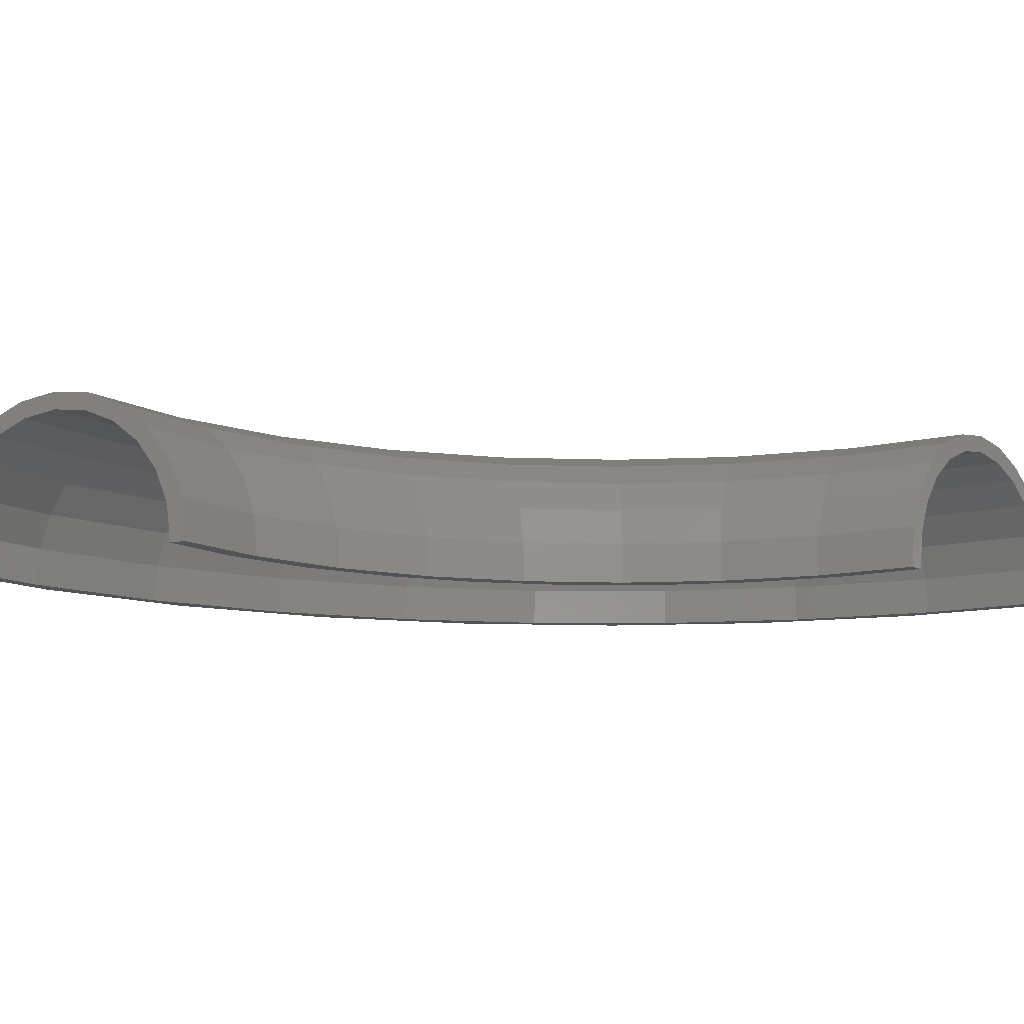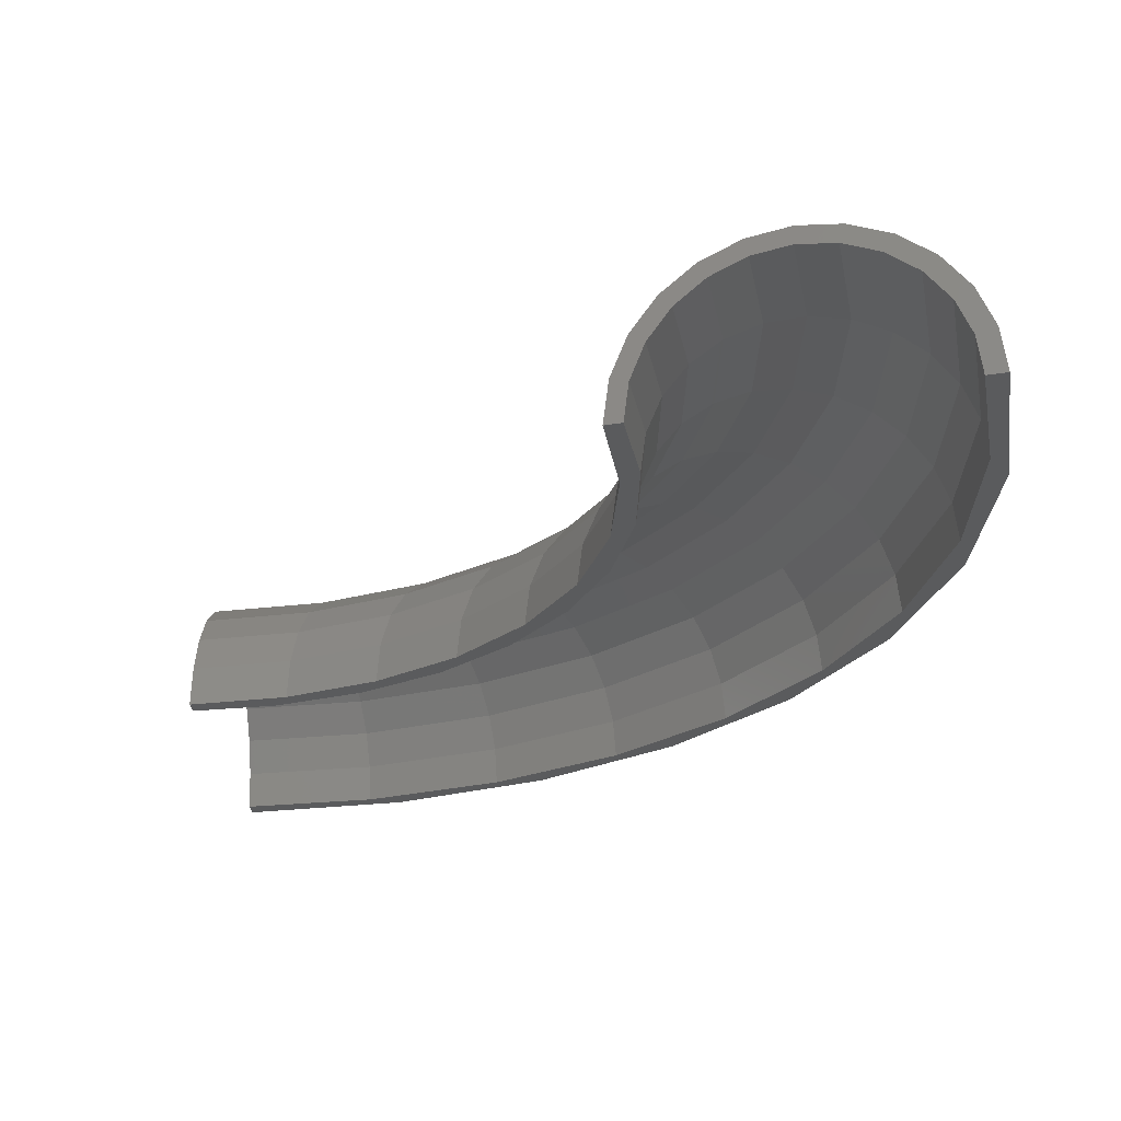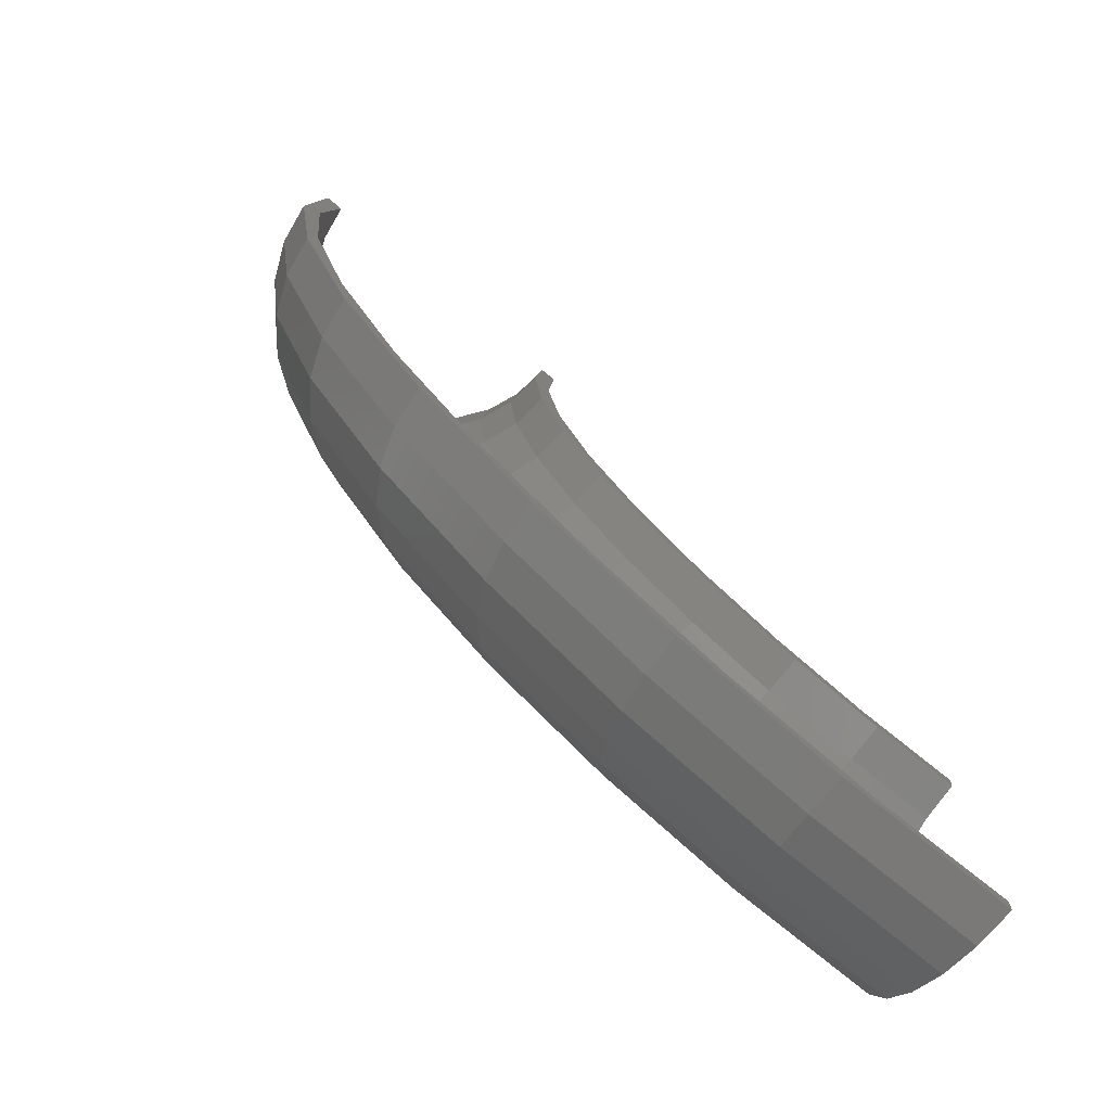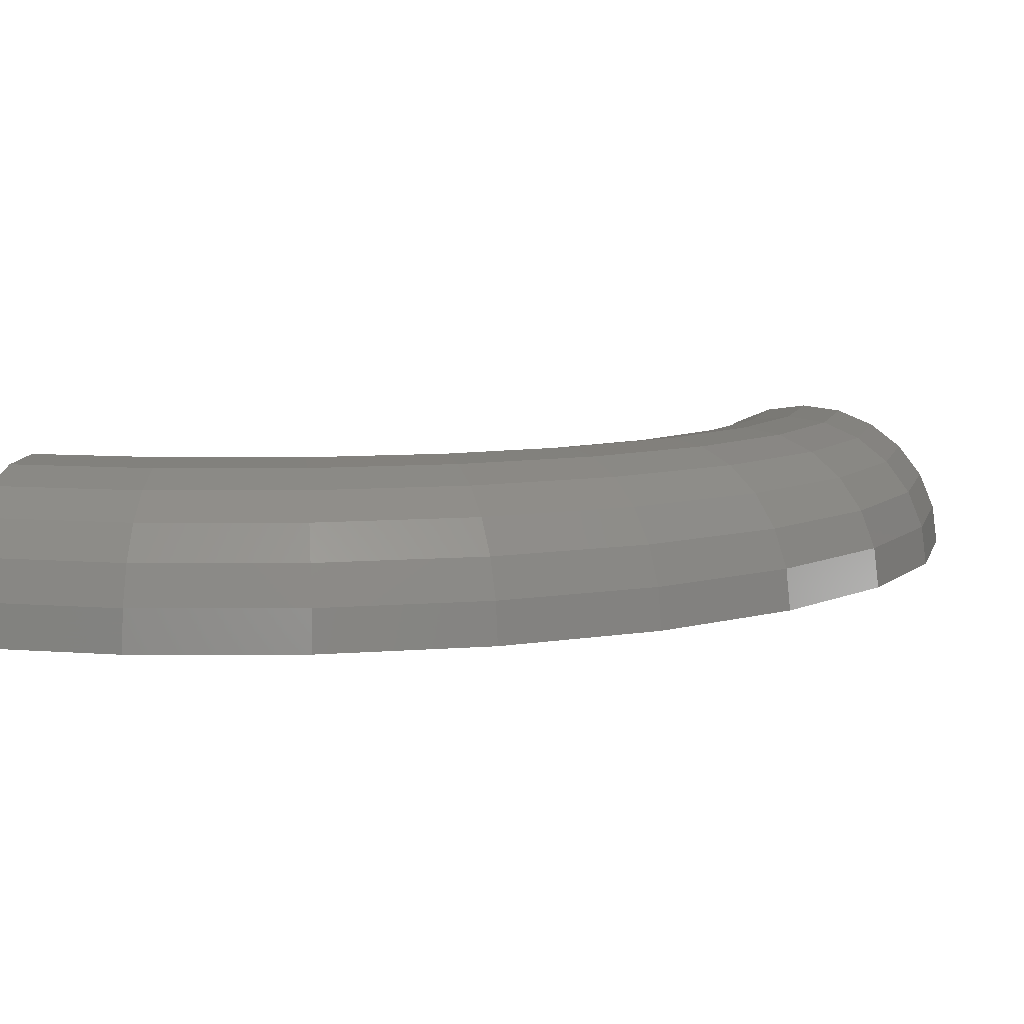
<metadata>
{"format":"stl","ext":"stl","renderer":"f3d","projection":"perspective","resolution":1024,"background":"white","views":[{"elev":-10.8,"azim":-141.6,"up":"+Z"},{"elev":-25.6,"azim":-74.7,"up":"+Z"},{"elev":-76.6,"azim":142.3,"up":"+Y"},{"elev":8.1,"azim":18.6,"up":"+Z"}]}
</metadata>
<code>
# stl→obj: 280 verts, 556 faces
v 5.991e-15 -26.98 0.1813
v 5.773e-15 -26 0
v 5.986e-15 -26.96 0
v 5.841e-15 -26.31 2.329
v 6.046e-15 -27.23 2.071
v 6.061e-15 -27.3 2.237
v 6.041e-15 -27.21 4.5
v 6.223e-15 -28.03 4
v 6.247e-15 -28.14 4.141
v 6.358e-15 -28.64 6.364
v 6.505e-15 -29.3 5.657
v 6.536e-15 -29.44 5.764
v 6.772e-15 -30.5 7.794
v 6.872e-15 -30.95 6.928
v 6.908e-15 -31.11 6.995
v 7.254e-15 -32.67 8.693
v 7.3e-15 -32.88 7.727
v 7.339e-15 -33.05 7.75
v 7.772e-15 -35 9
v 7.759e-15 -34.94 8
v 7.798e-15 -35.12 7.977
v 8.289e-15 -37.33 8.693
v 8.218e-15 -37.01 7.727
v 8.254e-15 -37.17 7.66
v 8.771e-15 -39.5 7.794
v 8.646e-15 -38.94 6.928
v 8.677e-15 -39.08 6.82
v 9.185e-15 -41.36 6.364
v 9.013e-15 -40.59 5.657
v 9.038e-15 -40.7 5.515
v 9.502e-15 -42.79 4.5
v 9.295e-15 -41.86 4
v 9.311e-15 -41.93 3.832
v 9.702e-15 -43.69 2.329
v 9.472e-15 -42.66 2.071
v 9.478e-15 -42.68 1.889
v 9.77e-15 -44 0
v 9.533e-15 -42.93 0
v 42.98 7.862 2.329
v 43.28 7.917 0
v 42.1 7.7 4.5
v 38.86 7.107 7.794
v 38.13 6.974 7.002
v 37.27 6.818 7.363
v 38.23 6.992 6.961
v 27.57 5.043 4
v 26.76 4.895 4.5
v 28.25 5.168 4.906
v 27.5 5.03 3.825
v 27.01 4.94 2.614
v 40.69 7.443 6.364
v 36.72 6.717 8.693
v 34.43 6.298 9
v 32.14 5.878 8.693
v 30 5.488 7.794
v 32.06 5.864 7.607
v 30.45 5.569 6.928
v 30.29 5.541 6.81
v 29.08 5.319 5.859
v 36.41 6.66 7.727
v 36.22 6.625 7.753
v 34.37 6.288 8
v 34.18 6.253 7.975
v 32.34 5.916 7.727
v 32.16 5.883 7.653
v 28.7 5.25 5.504
v 28.82 5.271 5.657
v 28.17 5.153 6.364
v 25.58 4.678 0
v 26.76 4.895 1.891
v 26.76 4.895 1.886
v 26.52 4.85 0
v 25.88 4.733 2.329
v 26.79 4.899 2.071
v 38.3 7.006 6.928
v 38.86 7.107 6.496
v 39.78 7.277 5.774
v 39.93 7.304 5.657
v 41.07 7.512 4.151
v 41.18 7.532 4
v 41.66 7.619 2.828
v 41.89 7.663 2.244
v 41.96 7.676 2.071
v 42.21 7.72 0.184
v 42.23 7.725 0
v 5.714 -25.68 2.329
v 5.648 -25.38 0
v 5.91 -26.56 4.5
v 6.22 -27.95 6.364
v 6.625 -29.77 7.794
v 7.097 -31.89 8.693
v 7.603 -34.16 9
v 8.109 -36.44 8.693
v 8.58 -38.56 7.794
v 8.985 -40.38 6.364
v 9.296 -41.77 4.5
v 9.491 -42.65 2.329
v 9.558 -42.95 0
v 11.16 -23.82 2.329
v 11.03 -23.55 0
v 11.54 -24.64 4.5
v 12.14 -25.93 6.364
v 12.93 -27.62 7.794
v 13.85 -29.59 8.693
v 14.84 -31.7 9
v 15.83 -33.81 8.693
v 16.75 -35.77 7.794
v 17.54 -37.46 6.364
v 18.15 -38.76 4.5
v 18.53 -39.57 2.329
v 18.66 -39.85 0
v 16.06 -20.83 2.329
v 15.88 -20.59 0
v 16.61 -21.54 4.5
v 17.49 -22.68 6.364
v 18.63 -24.15 7.794
v 19.95 -25.87 8.693
v 21.37 -27.72 9
v 22.8 -29.56 8.693
v 24.12 -31.28 7.794
v 25.26 -32.76 6.364
v 26.13 -33.89 4.5
v 26.68 -34.6 2.329
v 26.87 -34.84 0
v 20.21 -16.85 2.329
v 19.97 -16.65 0
v 20.9 -17.42 4.5
v 22 -18.34 6.364
v 23.43 -19.53 7.794
v 25.09 -20.92 8.693
v 26.88 -22.41 9
v 28.67 -23.9 8.693
v 30.34 -25.29 7.794
v 31.77 -26.49 6.364
v 32.87 -27.4 4.5
v 33.56 -27.98 2.329
v 33.8 -28.17 0
v 23.38 -12.05 2.329
v 23.11 -11.91 0
v 24.18 -12.47 4.5
v 25.45 -13.12 6.364
v 27.11 -13.98 7.794
v 29.04 -14.97 8.693
v 31.11 -16.04 9
v 33.18 -17.1 8.693
v 35.11 -18.1 7.794
v 36.77 -18.95 6.364
v 38.04 -19.61 4.5
v 38.84 -20.02 2.329
v 39.11 -20.16 0
v 25.44 -6.687 2.329
v 25.15 -6.609 0
v 26.31 -6.915 4.5
v 27.7 -7.279 6.364
v 29.5 -7.753 7.794
v 31.6 -8.305 8.693
v 33.85 -8.897 9
v 36.1 -9.489 8.693
v 38.2 -10.04 7.794
v 40.01 -10.51 6.364
v 41.39 -10.88 4.5
v 42.26 -11.11 2.329
v 42.55 -11.18 0
v 26.29 -1.001 2.329
v 25.98 -0.989 0
v 27.19 -1.035 4.5
v 28.62 -1.089 6.364
v 30.48 -1.16 7.794
v 32.65 -1.243 8.693
v 34.97 -1.331 9
v 37.3 -1.42 8.693
v 39.47 -1.502 7.794
v 41.33 -1.573 6.364
v 42.76 -1.628 4.5
v 43.66 -1.662 2.329
v 43.97 -1.674 0
v 4.911 -26.83 2.071
v 4.862 -26.56 0
v 5.055 -27.61 4
v 5.284 -28.86 5.657
v 5.582 -30.49 6.928
v 5.93 -32.39 7.727
v 6.303 -34.43 8
v 6.675 -36.46 7.727
v 7.023 -38.36 6.928
v 7.321 -39.99 5.657
v 7.55 -41.24 4
v 7.694 -42.03 2.071
v 7.743 -42.3 0
v 10.11 -25.33 2.071
v 10 -25.08 0
v 10.4 -26.07 4
v 10.87 -27.25 5.657
v 11.49 -28.79 6.928
v 12.2 -30.59 7.727
v 12.97 -32.51 8
v 13.74 -34.43 7.727
v 14.45 -36.22 6.928
v 15.06 -37.76 5.657
v 15.54 -38.94 4
v 15.83 -39.69 2.071
v 15.93 -39.94 0
v 14.9 -22.84 2.071
v 14.75 -22.61 0
v 15.34 -23.51 4
v 16.03 -24.58 5.657
v 16.94 -25.96 6.928
v 17.99 -27.58 7.727
v 19.12 -29.31 8
v 20.26 -31.05 7.727
v 21.31 -32.66 6.928
v 22.22 -34.05 5.657
v 22.91 -35.12 4
v 23.35 -35.78 2.071
v 23.5 -36.01 0
v 19.11 -19.45 2.071
v 18.92 -19.26 0
v 19.67 -20.02 4
v 20.57 -20.93 5.657
v 21.73 -22.11 6.928
v 23.08 -23.49 7.727
v 24.53 -24.97 8
v 25.98 -26.44 7.727
v 27.33 -27.82 6.928
v 28.49 -29 5.657
v 29.39 -29.91 4
v 29.95 -30.48 2.071
v 30.14 -30.67 0
v 22.58 -15.3 2.071
v 22.35 -15.15 0
v 23.24 -15.75 4
v 24.29 -16.46 5.657
v 25.66 -17.39 6.928
v 27.26 -18.48 7.727
v 28.97 -19.64 8
v 30.69 -20.8 7.727
v 32.28 -21.88 6.928
v 33.65 -22.81 5.657
v 34.71 -23.52 4
v 35.37 -23.97 2.071
v 35.59 -24.13 0
v 25.15 -10.55 2.071
v 24.9 -10.44 0
v 25.89 -10.86 4
v 27.06 -11.35 5.657
v 28.59 -11.99 6.928
v 30.37 -12.74 7.727
v 32.28 -13.54 8
v 34.19 -14.34 7.727
v 35.96 -15.09 6.928
v 37.49 -15.73 5.657
v 38.66 -16.22 4
v 39.4 -16.53 2.071
v 39.65 -16.63 0
v 26.74 -5.382 2.071
v 26.47 -5.329 0
v 27.52 -5.54 4
v 28.77 -5.791 5.657
v 30.39 -6.118 6.928
v 32.28 -6.499 7.727
v 34.31 -6.907 8
v 36.34 -7.316 7.727
v 38.23 -7.697 6.928
v 39.86 -8.024 5.657
v 41.1 -8.275 4
v 41.89 -8.432 2.071
v 42.15 -8.486 0
v 27.27 -0.003892 2.071
v 27 -0.003853 0
v 28.07 -0.004006 4
v 29.34 -0.004188 5.657
v 31 -0.004424 6.928
v 32.93 -0.0047 7.727
v 35 -0.004995 8
v 37.07 -0.005291 7.727
v 39 -0.005566 6.928
v 40.66 -0.005802 5.657
v 41.93 -0.005984 4
v 42.73 -0.006098 2.071
v 43 -0.006137 0
f 1 2 3
f 2 1 4
f 5 4 1
f 6 4 5
f 4 6 7
f 8 7 6
f 9 7 8
f 9 10 7
f 11 10 9
f 12 10 11
f 12 13 10
f 14 13 12
f 15 13 14
f 15 16 13
f 17 16 15
f 18 16 17
f 19 18 20
f 18 19 16
f 21 19 20
f 22 21 23
f 22 23 24
f 21 22 19
f 25 24 26
f 25 26 27
f 24 25 22
f 28 27 29
f 28 29 30
f 27 28 25
f 31 30 32
f 31 32 33
f 34 33 35
f 30 31 28
f 34 35 36
f 37 36 38
f 33 34 31
f 36 37 34
f 39 40 41
f 42 43 44
f 43 42 45
f 46 47 48
f 49 47 46
f 47 49 50
f 51 41 42
f 52 42 53
f 54 53 55
f 56 55 53
f 57 55 56
f 58 55 57
f 59 55 58
f 55 59 47
f 60 53 42
f 53 61 62
f 53 60 61
f 60 42 44
f 63 53 62
f 64 53 63
f 65 53 64
f 53 65 56
f 47 66 48
f 67 47 59
f 66 47 67
f 68 55 47
f 69 70 71
f 69 71 72
f 70 69 47
f 73 47 69
f 74 47 50
f 47 74 70
f 42 75 45
f 75 42 76
f 42 77 76
f 42 78 77
f 41 78 42
f 41 79 78
f 41 80 79
f 80 41 81
f 41 82 81
f 41 83 82
f 40 83 41
f 83 40 84
f 84 40 85
f 4 86 2
f 86 87 2
f 7 88 4
f 88 86 4
f 10 89 7
f 89 88 7
f 13 90 10
f 90 89 10
f 16 91 13
f 91 90 13
f 19 92 16
f 92 91 16
f 22 93 19
f 93 92 19
f 25 94 22
f 94 93 22
f 28 95 25
f 95 94 25
f 31 96 28
f 96 95 28
f 34 97 31
f 97 96 31
f 37 98 34
f 98 97 34
f 86 99 87
f 99 100 87
f 88 101 86
f 101 99 86
f 89 102 88
f 102 101 88
f 90 103 89
f 103 102 89
f 91 104 90
f 104 103 90
f 92 105 91
f 105 104 91
f 93 106 92
f 106 105 92
f 94 107 93
f 107 106 93
f 95 108 94
f 108 107 94
f 96 109 95
f 109 108 95
f 97 110 96
f 110 109 96
f 98 111 97
f 111 110 97
f 99 112 100
f 112 113 100
f 101 114 99
f 114 112 99
f 102 115 101
f 115 114 101
f 103 116 102
f 116 115 102
f 104 117 103
f 117 116 103
f 105 118 104
f 118 117 104
f 106 119 105
f 119 118 105
f 107 120 106
f 120 119 106
f 108 121 107
f 121 120 107
f 109 122 108
f 122 121 108
f 110 123 109
f 123 122 109
f 111 124 110
f 124 123 110
f 112 125 113
f 125 126 113
f 114 127 112
f 127 125 112
f 115 128 114
f 128 127 114
f 116 129 115
f 129 128 115
f 117 130 116
f 130 129 116
f 118 131 117
f 131 130 117
f 119 132 118
f 132 131 118
f 120 133 119
f 133 132 119
f 121 134 120
f 134 133 120
f 122 135 121
f 135 134 121
f 123 136 122
f 136 135 122
f 124 137 123
f 137 136 123
f 125 138 126
f 138 139 126
f 127 140 125
f 140 138 125
f 128 141 127
f 141 140 127
f 129 142 128
f 142 141 128
f 130 143 129
f 143 142 129
f 131 144 130
f 144 143 130
f 132 145 131
f 145 144 131
f 133 146 132
f 146 145 132
f 134 147 133
f 147 146 133
f 135 148 134
f 148 147 134
f 136 149 135
f 149 148 135
f 137 150 136
f 150 149 136
f 138 151 139
f 151 152 139
f 140 153 138
f 153 151 138
f 141 154 140
f 154 153 140
f 142 155 141
f 155 154 141
f 143 156 142
f 156 155 142
f 144 157 143
f 157 156 143
f 145 158 144
f 158 157 144
f 146 159 145
f 159 158 145
f 147 160 146
f 160 159 146
f 148 161 147
f 161 160 147
f 149 162 148
f 162 161 148
f 150 163 149
f 163 162 149
f 151 164 152
f 164 165 152
f 153 166 151
f 166 164 151
f 154 167 153
f 167 166 153
f 155 168 154
f 168 167 154
f 156 169 155
f 169 168 155
f 157 170 156
f 170 169 156
f 158 171 157
f 171 170 157
f 159 172 158
f 172 171 158
f 160 173 159
f 173 172 159
f 161 174 160
f 174 173 160
f 162 175 161
f 175 174 161
f 163 176 162
f 176 175 162
f 165 164 73
f 165 73 69
f 166 47 164
f 164 47 73
f 167 68 166
f 166 68 47
f 168 55 167
f 167 55 68
f 169 54 168
f 168 54 55
f 170 53 169
f 169 53 54
f 171 52 170
f 170 52 53
f 172 42 171
f 171 42 52
f 173 51 172
f 172 51 42
f 174 41 173
f 173 41 51
f 175 39 174
f 174 39 41
f 175 176 40
f 175 40 39
f 5 1 177
f 178 1 3
f 1 178 177
f 8 6 179
f 177 6 5
f 6 177 179
f 11 9 180
f 179 9 8
f 9 179 180
f 14 12 181
f 12 180 181
f 180 12 11
f 17 15 182
f 15 181 182
f 181 15 14
f 20 18 183
f 18 182 183
f 182 18 17
f 23 21 184
f 21 183 184
f 183 21 20
f 26 24 185
f 24 184 185
f 184 24 23
f 29 27 186
f 27 185 186
f 185 27 26
f 32 30 187
f 186 30 29
f 30 186 187
f 35 33 188
f 187 33 32
f 33 187 188
f 38 36 189
f 188 36 35
f 36 188 189
f 177 178 190
f 190 178 191
f 179 177 192
f 192 177 190
f 180 179 193
f 193 179 192
f 181 180 194
f 194 180 193
f 182 181 195
f 195 181 194
f 183 182 196
f 196 182 195
f 184 183 197
f 197 183 196
f 185 184 198
f 198 184 197
f 186 185 199
f 199 185 198
f 187 186 200
f 200 186 199
f 188 187 201
f 201 187 200
f 189 188 202
f 202 188 201
f 190 191 203
f 203 191 204
f 192 190 205
f 205 190 203
f 193 192 206
f 206 192 205
f 194 193 207
f 207 193 206
f 195 194 208
f 208 194 207
f 196 195 209
f 209 195 208
f 197 196 210
f 210 196 209
f 198 197 211
f 211 197 210
f 199 198 212
f 212 198 211
f 200 199 213
f 213 199 212
f 201 200 214
f 214 200 213
f 202 201 215
f 215 201 214
f 203 204 216
f 216 204 217
f 205 203 218
f 218 203 216
f 206 205 219
f 219 205 218
f 207 206 220
f 220 206 219
f 208 207 221
f 221 207 220
f 209 208 222
f 222 208 221
f 210 209 223
f 223 209 222
f 211 210 224
f 224 210 223
f 212 211 225
f 225 211 224
f 213 212 226
f 226 212 225
f 214 213 227
f 227 213 226
f 215 214 228
f 228 214 227
f 216 217 229
f 229 217 230
f 218 216 231
f 231 216 229
f 219 218 232
f 232 218 231
f 220 219 233
f 233 219 232
f 221 220 234
f 234 220 233
f 222 221 235
f 235 221 234
f 223 222 236
f 236 222 235
f 224 223 237
f 237 223 236
f 225 224 238
f 238 224 237
f 226 225 239
f 239 225 238
f 227 226 240
f 240 226 239
f 228 227 241
f 241 227 240
f 229 230 242
f 242 230 243
f 231 229 244
f 244 229 242
f 232 231 245
f 245 231 244
f 233 232 246
f 246 232 245
f 234 233 247
f 247 233 246
f 235 234 248
f 248 234 247
f 236 235 249
f 249 235 248
f 237 236 250
f 250 236 249
f 238 237 251
f 251 237 250
f 239 238 252
f 252 238 251
f 240 239 253
f 253 239 252
f 241 240 254
f 254 240 253
f 242 243 255
f 255 243 256
f 244 242 257
f 257 242 255
f 245 244 258
f 258 244 257
f 246 245 259
f 259 245 258
f 247 246 260
f 260 246 259
f 248 247 261
f 261 247 260
f 249 248 262
f 262 248 261
f 250 249 263
f 263 249 262
f 251 250 264
f 264 250 263
f 252 251 265
f 265 251 264
f 253 252 266
f 266 252 265
f 254 253 267
f 267 253 266
f 255 256 268
f 268 256 269
f 257 255 270
f 270 255 268
f 258 257 271
f 271 257 270
f 259 258 272
f 272 258 271
f 260 259 273
f 273 259 272
f 261 260 274
f 274 260 273
f 262 261 275
f 275 261 274
f 263 262 276
f 276 262 275
f 264 263 277
f 277 263 276
f 265 264 278
f 278 264 277
f 266 265 279
f 279 265 278
f 267 266 280
f 280 266 279
f 268 71 70
f 268 70 74
f 71 268 269
f 269 72 71
f 270 49 46
f 49 270 268
f 50 268 74
f 268 50 49
f 271 66 67
f 66 271 270
f 48 270 46
f 270 48 66
f 272 58 57
f 58 272 271
f 271 59 58
f 59 271 67
f 273 65 64
f 65 273 272
f 272 56 65
f 56 272 57
f 274 63 62
f 63 274 273
f 273 64 63
f 275 61 60
f 61 275 274
f 274 62 61
f 276 45 75
f 276 43 45
f 43 276 275
f 275 44 43
f 44 275 60
f 277 77 78
f 77 277 276
f 276 76 77
f 76 276 75
f 278 79 80
f 79 278 277
f 277 78 79
f 279 82 83
f 82 279 278
f 81 278 80
f 278 81 82
f 280 84 85
f 84 280 279
f 279 83 84
f 176 280 40
f 267 176 163
f 176 267 280
f 163 254 267
f 150 254 163
f 150 241 254
f 137 241 150
f 137 228 241
f 124 228 137
f 124 215 228
f 111 215 124
f 111 202 215
f 98 202 111
f 98 189 202
f 37 189 98
f 189 37 38
f 40 280 85
f 256 152 165
f 243 152 256
f 243 139 152
f 230 139 243
f 230 126 139
f 217 126 230
f 217 113 126
f 204 113 217
f 204 100 113
f 191 100 204
f 191 87 100
f 178 87 191
f 2 178 3
f 178 2 87
f 165 269 256
f 69 269 165
f 269 69 72

</code>
